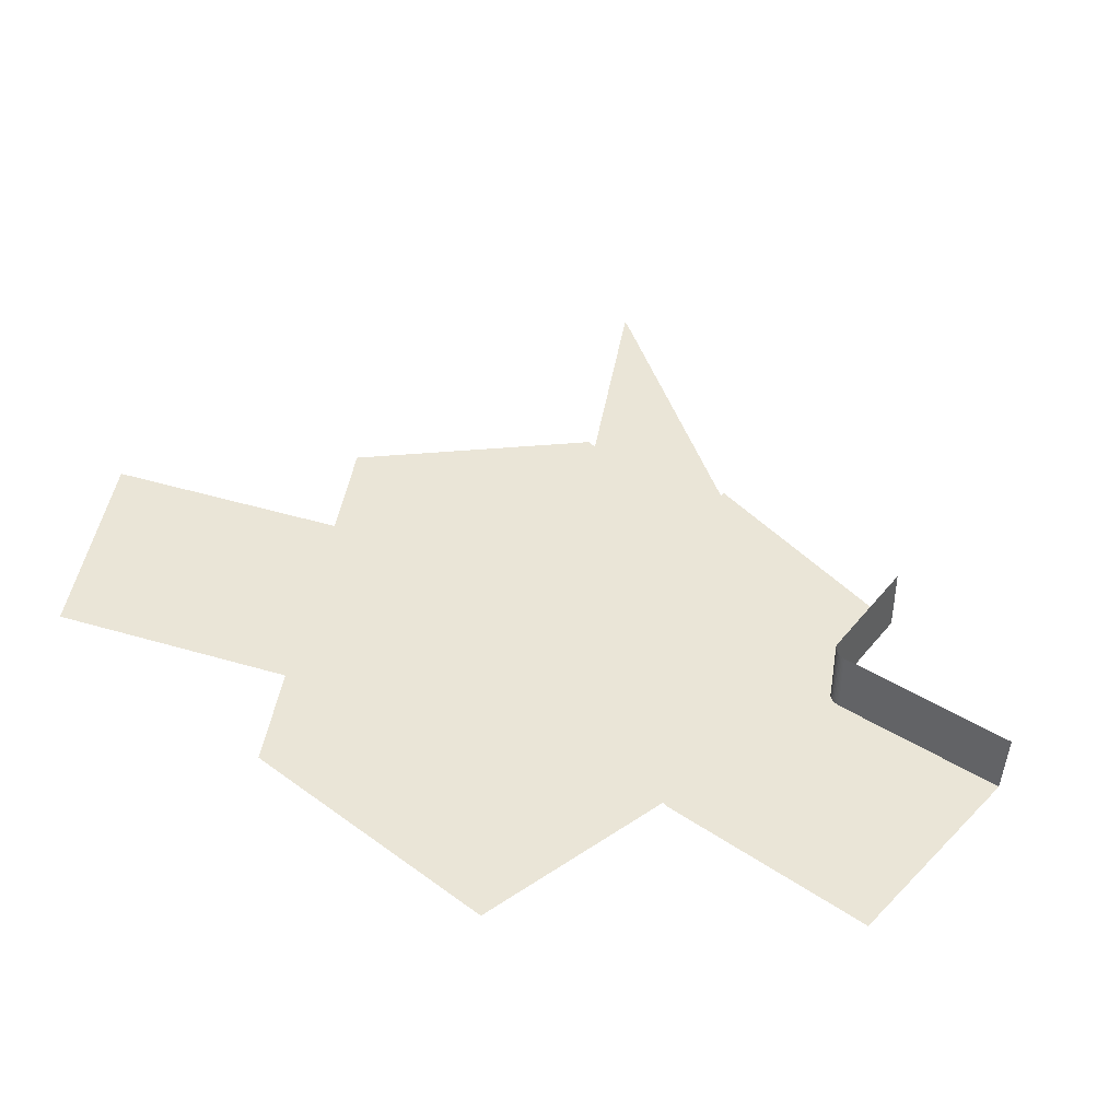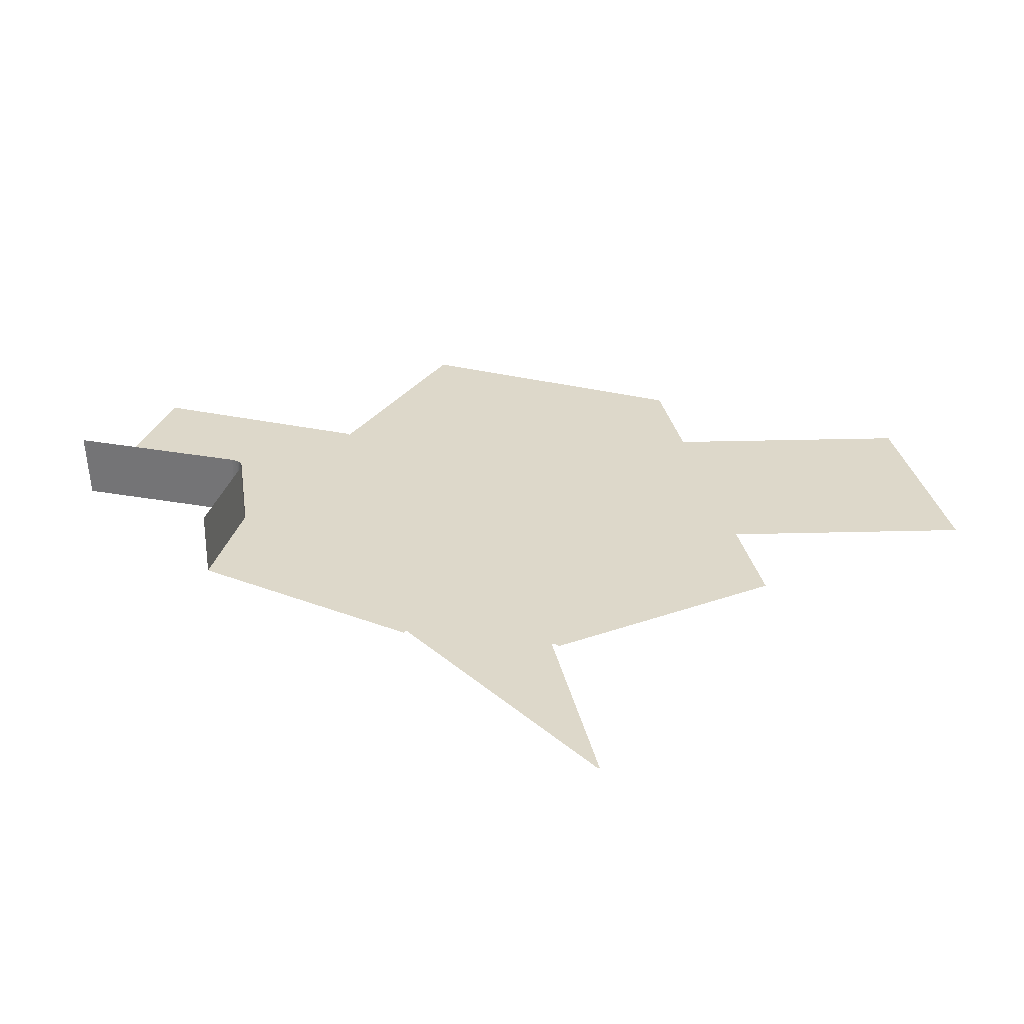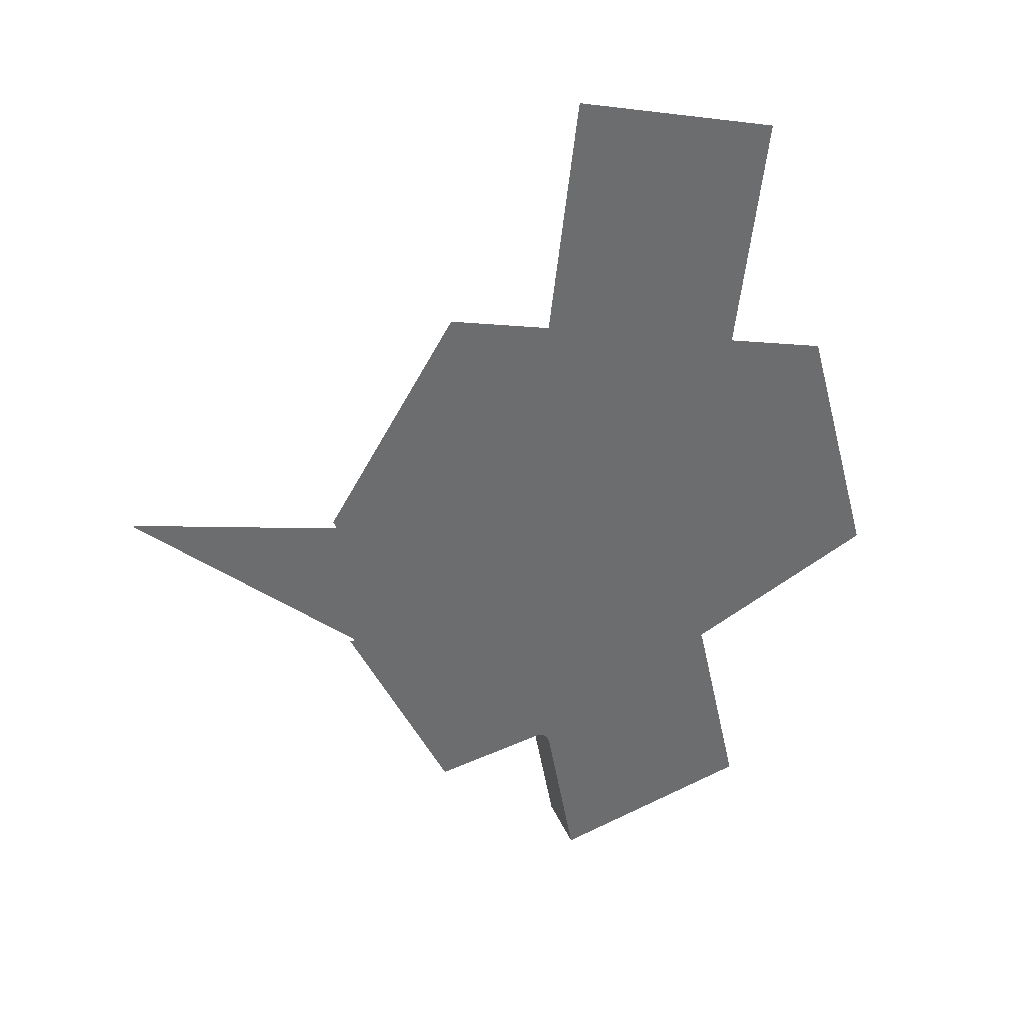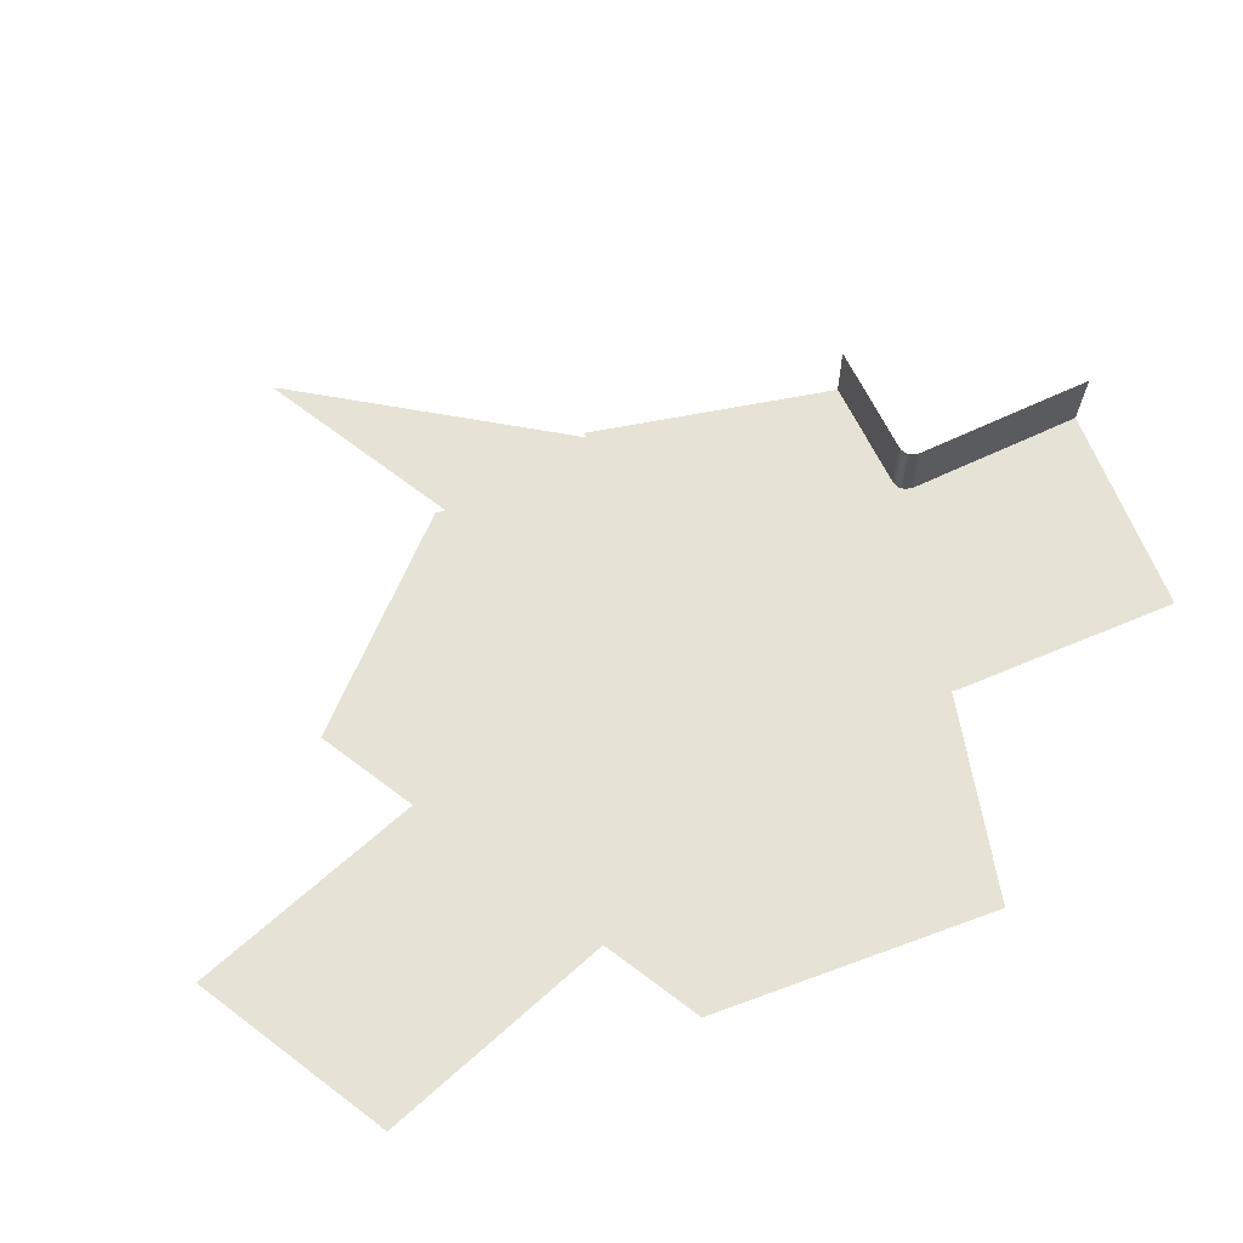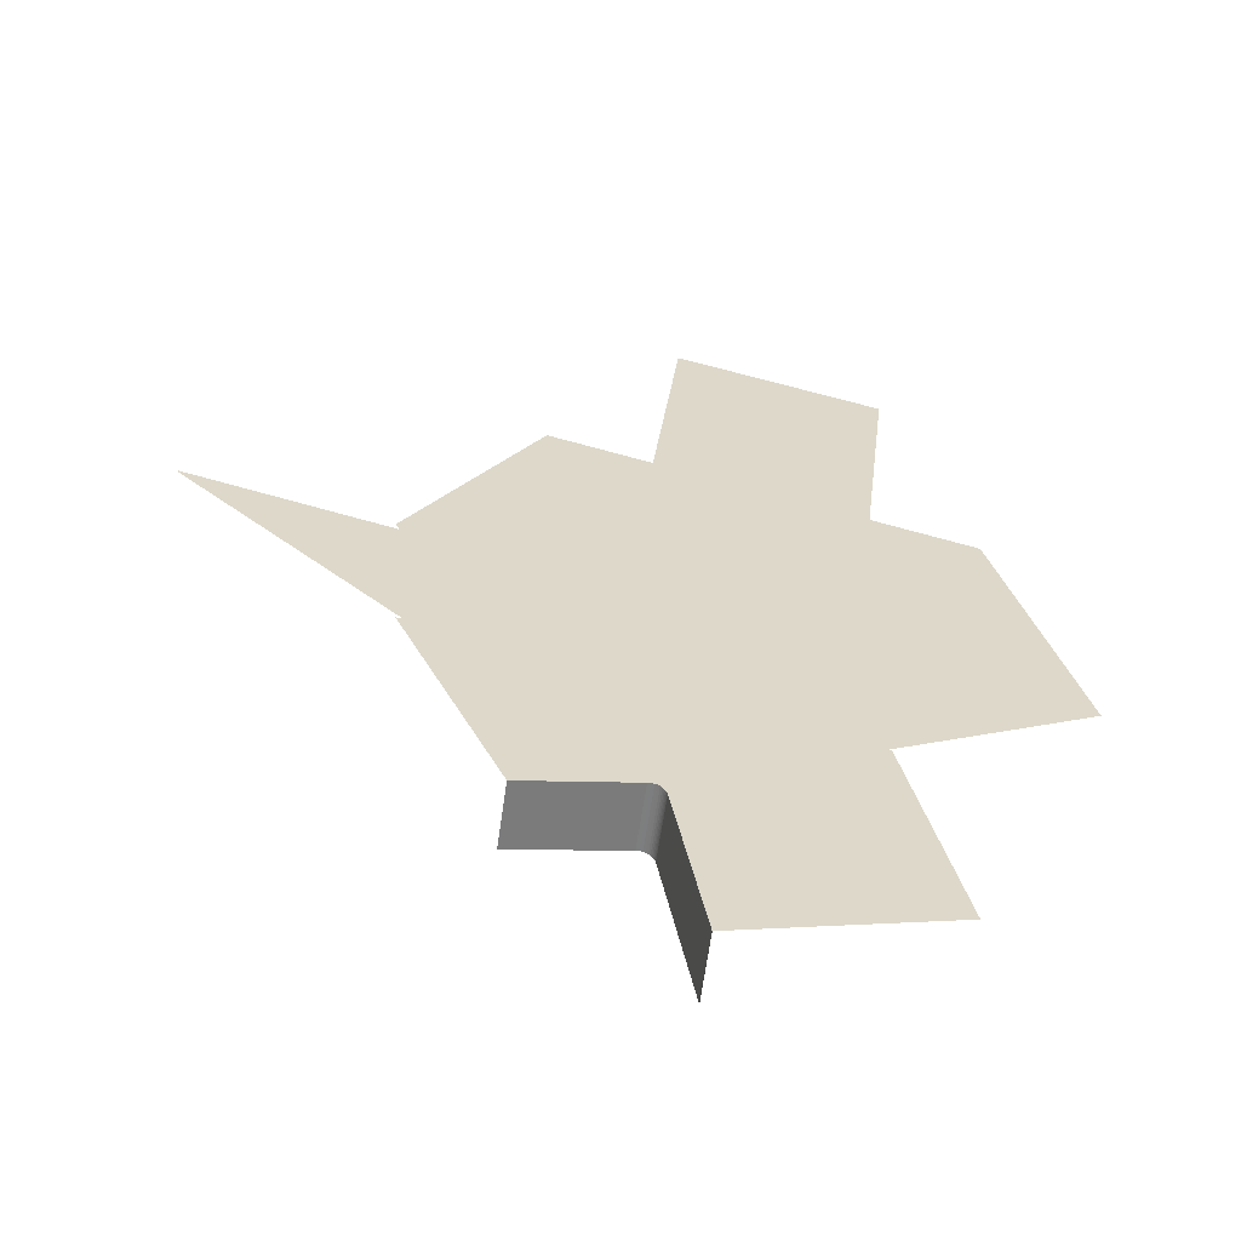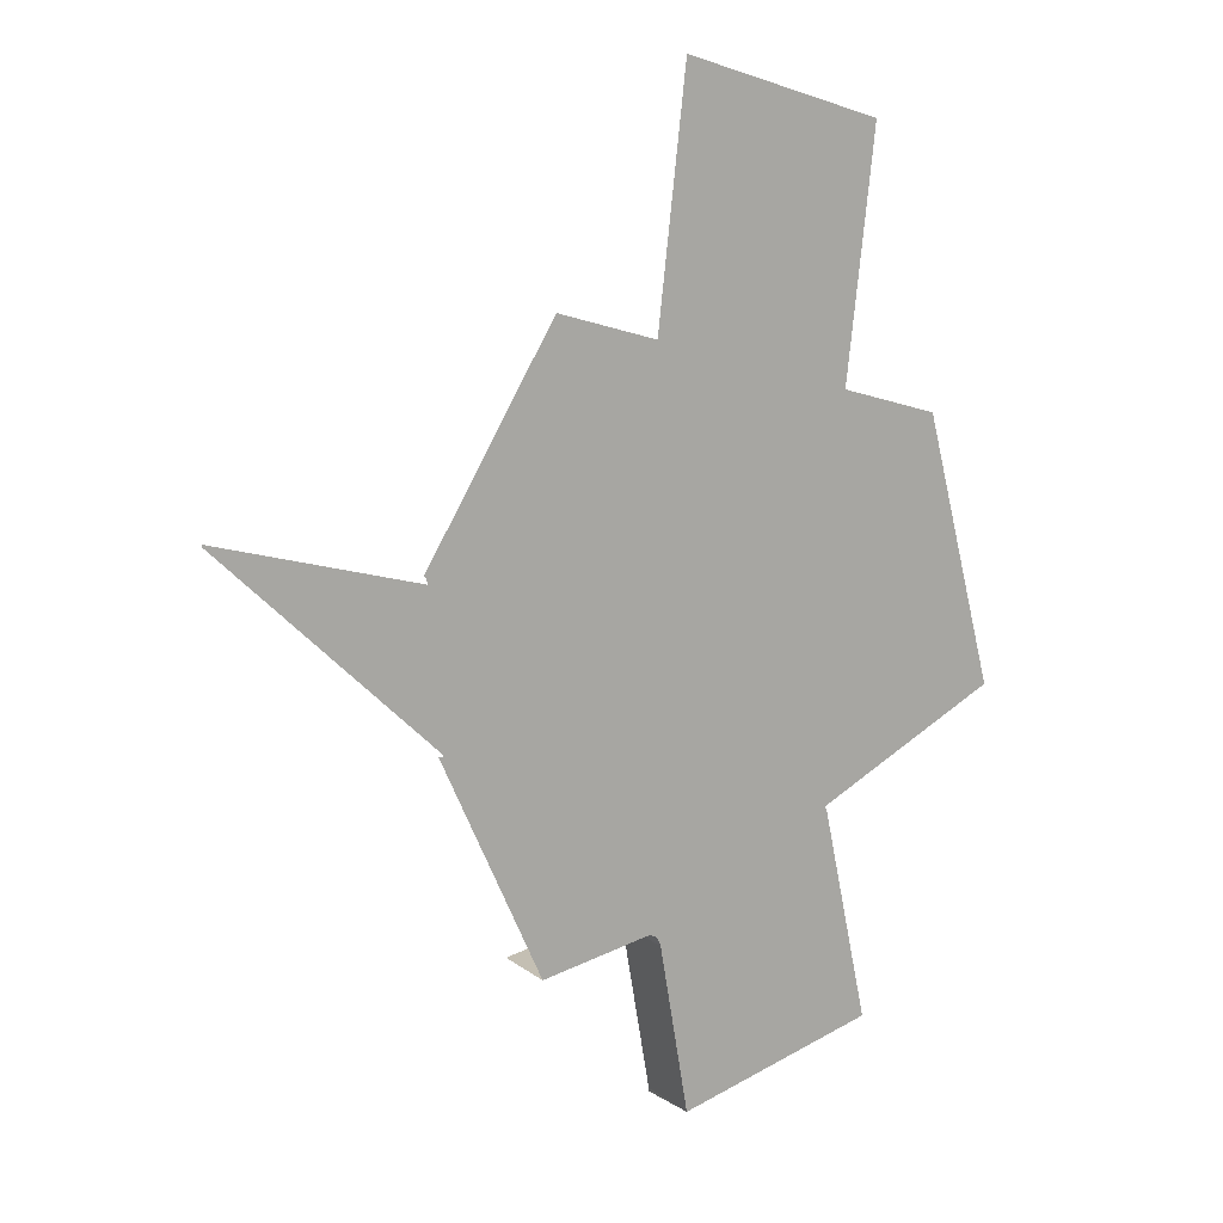
<metadata>
{"format":"obj","ext":"obj","renderer":"f3d","projection":"perspective","resolution":1024,"background":"white","views":[{"elev":44.4,"azim":-64.1,"up":"+Z"},{"elev":31.0,"azim":94.6,"up":"+Z"},{"elev":37.3,"azim":159.3,"up":"+Y"},{"elev":63.9,"azim":-125.6,"up":"+Z"},{"elev":-59.5,"azim":172.1,"up":"+Y"},{"elev":14.0,"azim":147.8,"up":"+Y"}]}
</metadata>
<code>
o LM_Journey_L83_PF
v 308.4 971.6 35.32
v 308.6 973.7 35.32
v 308.6 973.7 0.03
v 308.6 973.7 0.03
v 308.6 973.7 35.32
v 324.8 1066 0.03
v 198.6 1002 0.03
v 308.6 973.7 0.03
v 324.8 1066 0.03
v 308.6 973.7 35.32
v 324.8 1066 35.32
v 324.8 1066 0.03
v 325 1067 0.03
v 325.3 1067 0.03
v 324.8 1066 35.32
v 325 1067 35.32
v 325 1067 0.03
v 325 1067 35.32
v 325.3 1067 35.32
v 325.3 1067 0.03
v 325.3 1067 35.32
v 325.8 1068 35.32
v 325.8 1068 0.03
v 333.5 1073 35.32
v 392.6 1062 35.32
v 392.6 1062 0.03
v 325.8 1068 35.32
v 326.3 1069 35.32
v 326.3 1069 0.03
v 326.3 1069 35.32
v 327.1 1070 35.32
v 327.1 1070 0.03
v 327.1 1070 35.32
v 328 1071 35.32
v 328 1071 0.03
v 328 1071 35.32
v 329 1072 35.32
v 329 1072 0.03
v 329 1072 35.32
v 330.3 1072 35.32
v 330.3 1072 0.03
v 330.3 1072 35.32
v 331.8 1073 35.32
v 331.8 1073 0.03
v 331.8 1073 35.32
v 333.5 1073 35.32
v 333.5 1073 0.03
v 325.3 1067 0.03
v 224.4 1119 0.03
v 198.6 1002 0.03
v 324.8 1066 0.03
v 324.8 1066 35.32
v 325 1067 0.03
v 325 1067 0.03
v 325 1067 35.32
v 325.3 1067 0.03
v 325.3 1067 0.03
v 325.3 1067 35.32
v 325.8 1068 0.03
v 325.8 1068 0.03
v 325.8 1068 35.32
v 326.3 1069 0.03
v 326.3 1069 0.03
v 326.3 1069 35.32
v 327.1 1070 0.03
v 327.1 1070 0.03
v 327.1 1070 35.32
v 328 1071 0.03
v 333.5 1073 0.03
v 333.5 1073 35.32
v 392.6 1062 0.03
v 328 1071 0.03
v 328 1071 35.32
v 329 1072 0.03
v 329 1072 0.03
v 329 1072 35.32
v 330.3 1072 0.03
v 330.3 1072 0.03
v 330.3 1072 35.32
v 331.8 1073 0.03
v 331.8 1073 0.03
v 224.4 1119 0.03
v 325.8 1068 0.03
v 325.8 1068 0.03
v 326.3 1069 0.03
v 224.9 1120 0.03
v 326.3 1069 0.03
v 327.1 1070 0.03
v 225.3 1120 0.03
v 327.1 1070 0.03
v 328 1071 0.03
v 225.7 1121 0.03
v 328 1071 0.03
v 329 1072 0.03
v 226.3 1121 0.03
v 224.6 1119 0.03
v 224.9 1120 0.03
v 224.6 1119 0.03
v 325.8 1068 0.03
v 225.3 1120 0.03
v 224.9 1120 0.03
v 326.3 1069 0.03
v 225.7 1121 0.03
v 225.3 1120 0.03
v 327.1 1070 0.03
v 225.7 1121 0.03
v 328 1071 0.03
v 226.3 1121 0.03
v 447.6 1183 0.03
v 333.5 1073 0.03
v 392.6 1062 0.03
v 445.3 1183 0.03
v 329 1072 0.03
v 330.3 1072 0.03
v 446 1183 0.03
v 330.3 1072 0.03
v 331.8 1073 0.03
v 446.7 1183 0.03
v 331.8 1073 0.03
v 333.5 1073 0.03
v 226.3 1121 0.03
v 335.7 1153 0.03
v 123.5 1170 0.03
v 225.7 1121 0.03
v 445.2 1185 0.03
v 232.9 1202 0.03
v 445.3 1183 0.03
v 329 1072 0.03
v 445.3 1183 0.03
v 445.2 1184 0.03
v 329 1072 0.03
v 445.3 1183 0.03
v 446 1183 0.03
v 446.7 1183 0.03
v 333.5 1073 0.03
v 447.6 1183 0.03
v 445.2 1184 0.03
v 445.2 1184 0.03
v 226.3 1121 0.03
v 335.7 1153 0.03
v 342.4 1234 0.03
v 233 1202 0.03
v 233 1203 0.03
v 233.1 1203 0.03
v 233.3 1203 0.03
v 233.5 1204 0.03
v 342.4 1234 0.03
v 233 1202 0.03
v 232.9 1202 0.03
v 342.4 1234 0.03
v 233 1203 0.03
v 233 1202 0.03
v 342.4 1234 0.03
v 233.1 1203 0.03
v 233 1203 0.03
v 342.5 1235 0.03
v 233.3 1203 0.03
v 233.1 1203 0.03
v 342.8 1236 0.03
v 233.5 1204 0.03
v 233.3 1203 0.03
v 343.1 1236 0.03
v 163.1 1318 0.03
v 342.4 1234 0.03
v 342.5 1235 0.03
v 342.8 1236 0.03
v 343.1 1236 0.03
v 233.5 1204 0.03
v 343.1 1236 0.03
v 343.6 1237 0.03
v 561.3 1296 0.03
v 451.8 1265 0.03
v 342.4 1234 0.03
v 342.4 1234 0.03
v 451.8 1265 0.03
v 342.5 1235 0.03
v 342.4 1234 0.03
v 451.9 1266 0.03
v 342.8 1236 0.03
v 342.5 1235 0.03
v 452.1 1267 0.03
v 452.4 1268 0.03
v 343.6 1237 0.03
v 343.1 1236 0.03
v 452.9 1269 0.03
v 561.3 1297 0.03
v 343.6 1237 0.03
v 273.1 1351 0.03
v 233.5 1204 0.03
v 451.9 1266 0.03
v 451.9 1266 0.03
v 452 1267 0.03
v 452.1 1267 0.03
v 452.2 1267 0.03
v 452.4 1268 0.03
v 452.6 1268 0.03
v 343.1 1236 0.03
v 452.9 1269 0.03
v 452.6 1268 0.03
v 453.1 1269 0.03
v 343.6 1237 0.03
v 453.6 1270 0.03
v 561.3 1296 0.03
v 561.3 1297 0.03
v 445.2 1185 0.03
v 218.1 1334 0.03
v 163.1 1318 0.03
v 233.5 1204 0.03
v 273.1 1351 0.03
v 218.1 1334 0.03
v 233.5 1204 0.03
v 453.6 1270 0.03
v 383.1 1384 0.03
v 343.6 1237 0.03
v 328.1 1367 0.03
v 343.6 1237 0.03
v 383.1 1384 0.03
v 273.1 1351 0.03
v 202.6 1465 0.03
v 218.1 1334 0.03
v 328.1 1367 0.03
v 312.7 1498 0.03
v 312.7 1498 0.03
v 202.6 1465 0.03
v 273.1 1351 0.03
f 3 2 1
f 6 5 4
f 9 8 7
f 12 11 10
f 13 9 7
f 14 13 7
f 17 16 15
f 20 19 18
f 23 22 21
f 26 25 24
f 29 28 27
f 32 31 30
f 35 34 33
f 38 37 36
f 41 40 39
f 44 43 42
f 47 46 45
f 50 49 48
f 53 52 51
f 56 55 54
f 59 58 57
f 62 61 60
f 65 64 63
f 68 67 66
f 71 70 69
f 74 73 72
f 77 76 75
f 80 79 78
f 47 45 81
f 83 14 82
f 86 85 84
f 89 88 87
f 92 91 90
f 95 94 93
f 96 83 82
f 99 98 97
f 102 101 100
f 105 104 103
f 108 107 106
f 111 110 109
f 114 113 112
f 117 116 115
f 120 119 118
f 122 113 121
f 124 123 121
f 122 125 113
f 126 121 123
f 129 128 127
f 132 131 130
f 133 114 112
f 118 119 133
f 136 135 134
f 138 113 137
f 137 113 125
f 141 140 139
f 126 123 142
f 142 123 143
f 143 123 144
f 144 123 145
f 145 123 146
f 126 147 121
f 147 125 122
f 150 149 148
f 153 152 151
f 156 155 154
f 159 158 157
f 162 161 160
f 123 163 146
f 164 147 142
f 165 164 143
f 166 165 144
f 167 166 145
f 170 169 168
f 125 171 137
f 172 125 147
f 175 174 173
f 178 177 176
f 181 180 179
f 166 167 182
f 185 184 183
f 172 186 125
f 189 188 187
f 172 164 190
f 190 164 191
f 191 165 192
f 192 165 193
f 193 166 194
f 194 166 182
f 197 196 195
f 199 167 198
f 198 201 200
f 200 201 202
f 205 204 203
f 208 207 206
f 211 210 209
f 214 213 212
f 216 209 215
f 216 215 217
f 220 219 218
f 218 222 221
f 225 224 223

</code>
